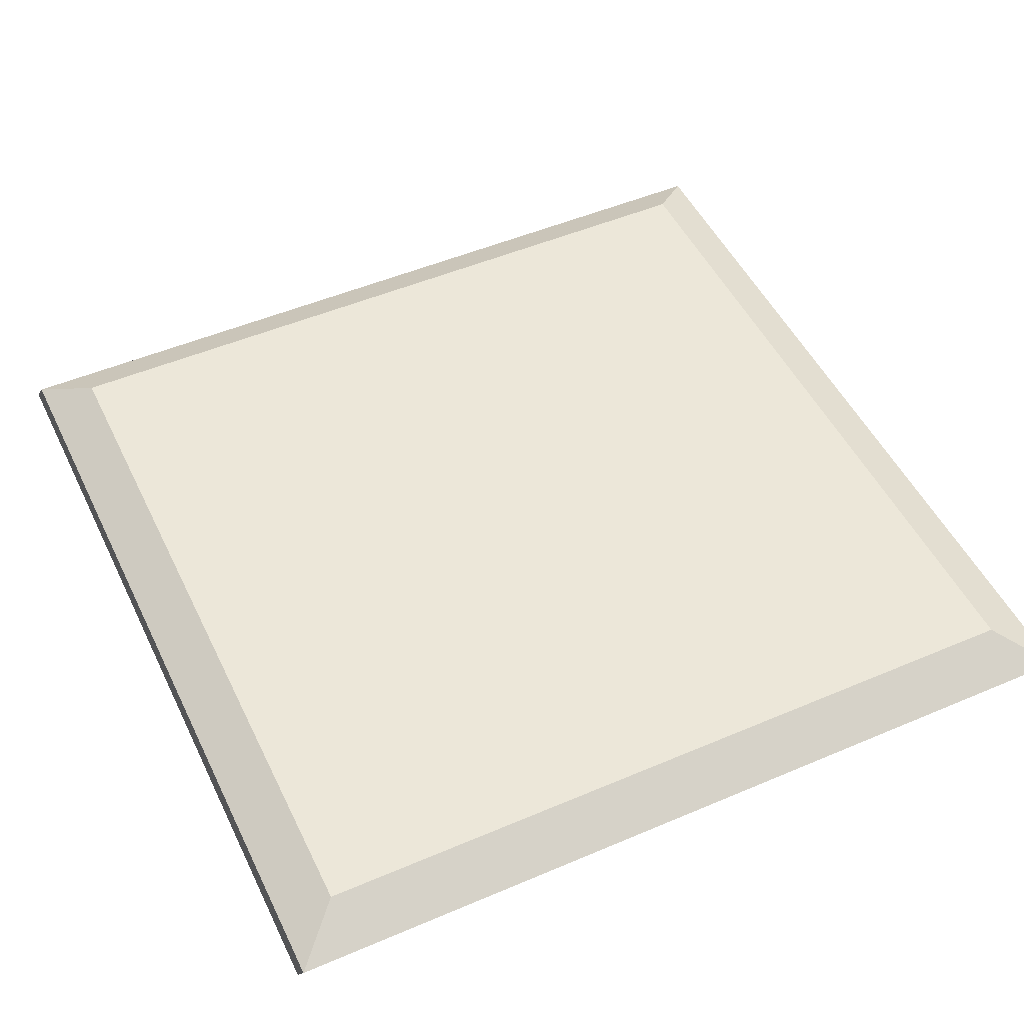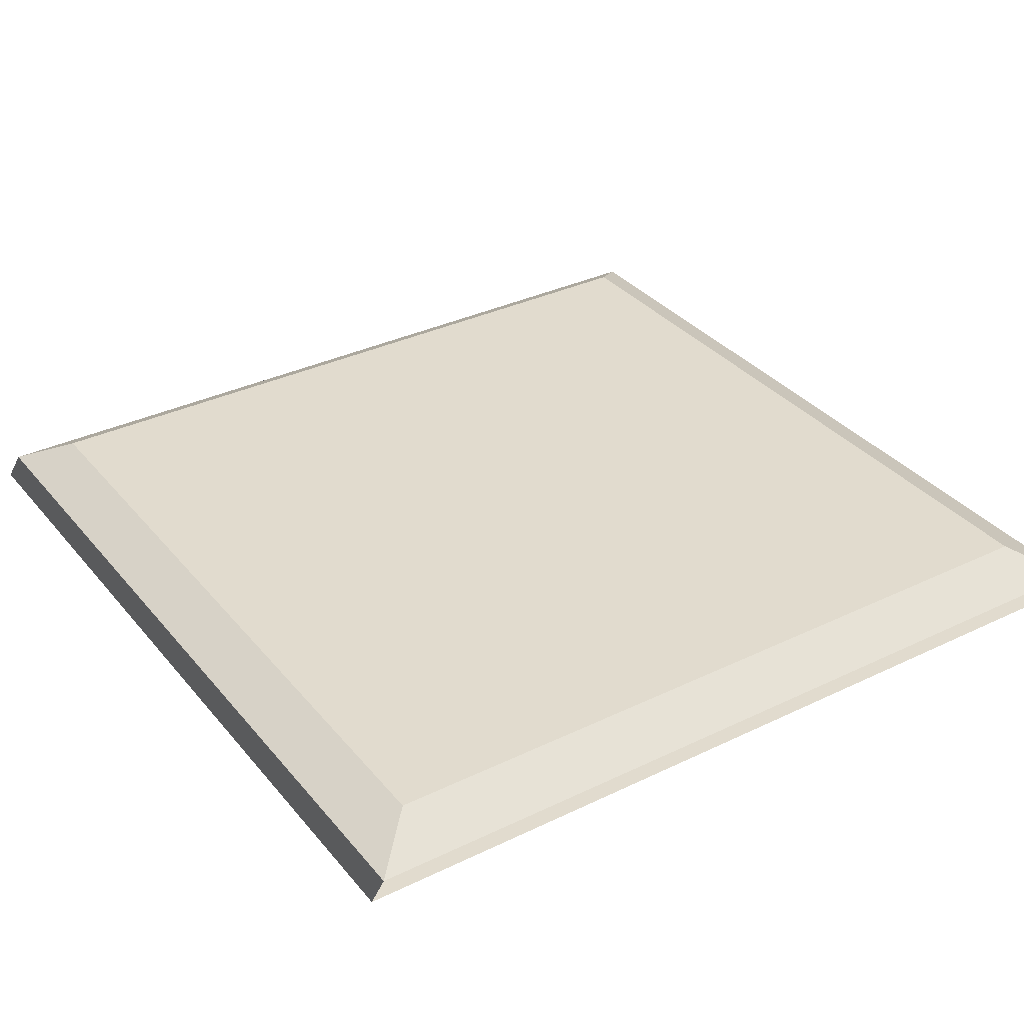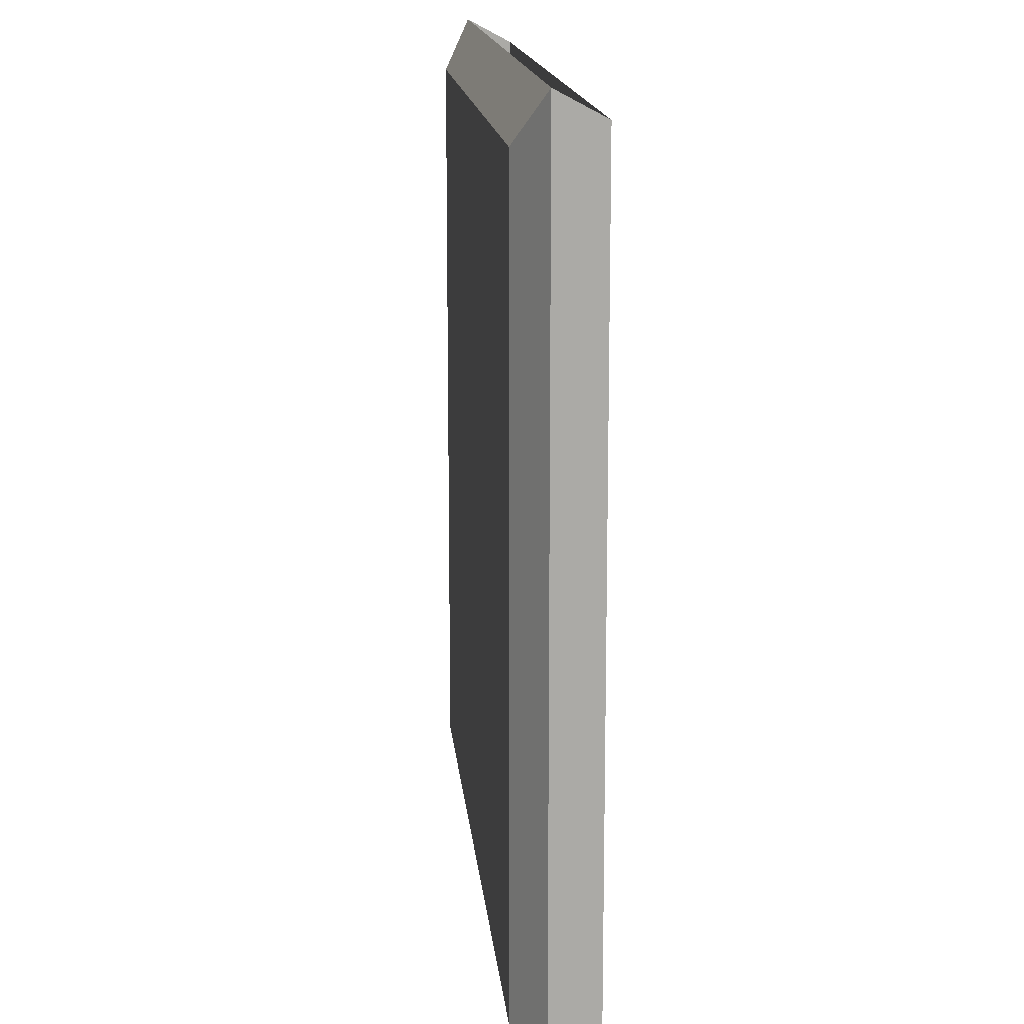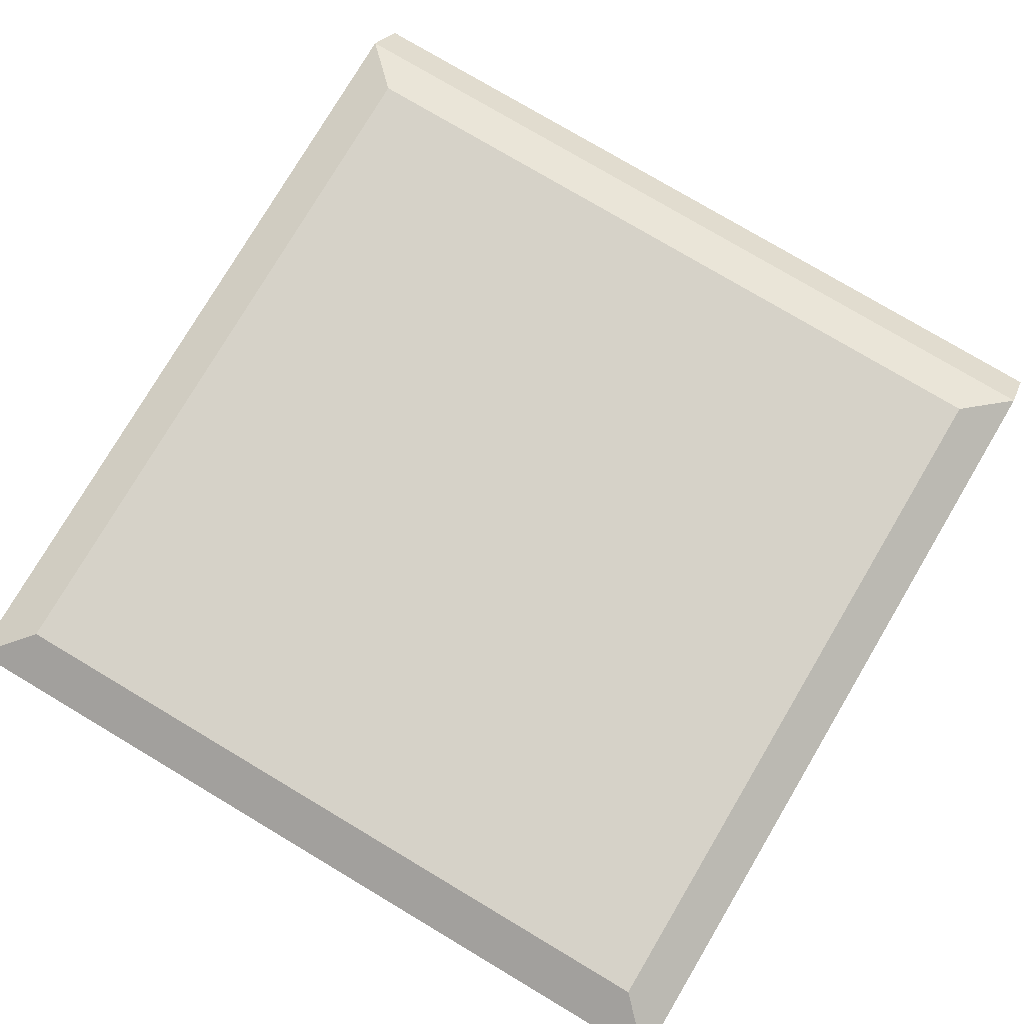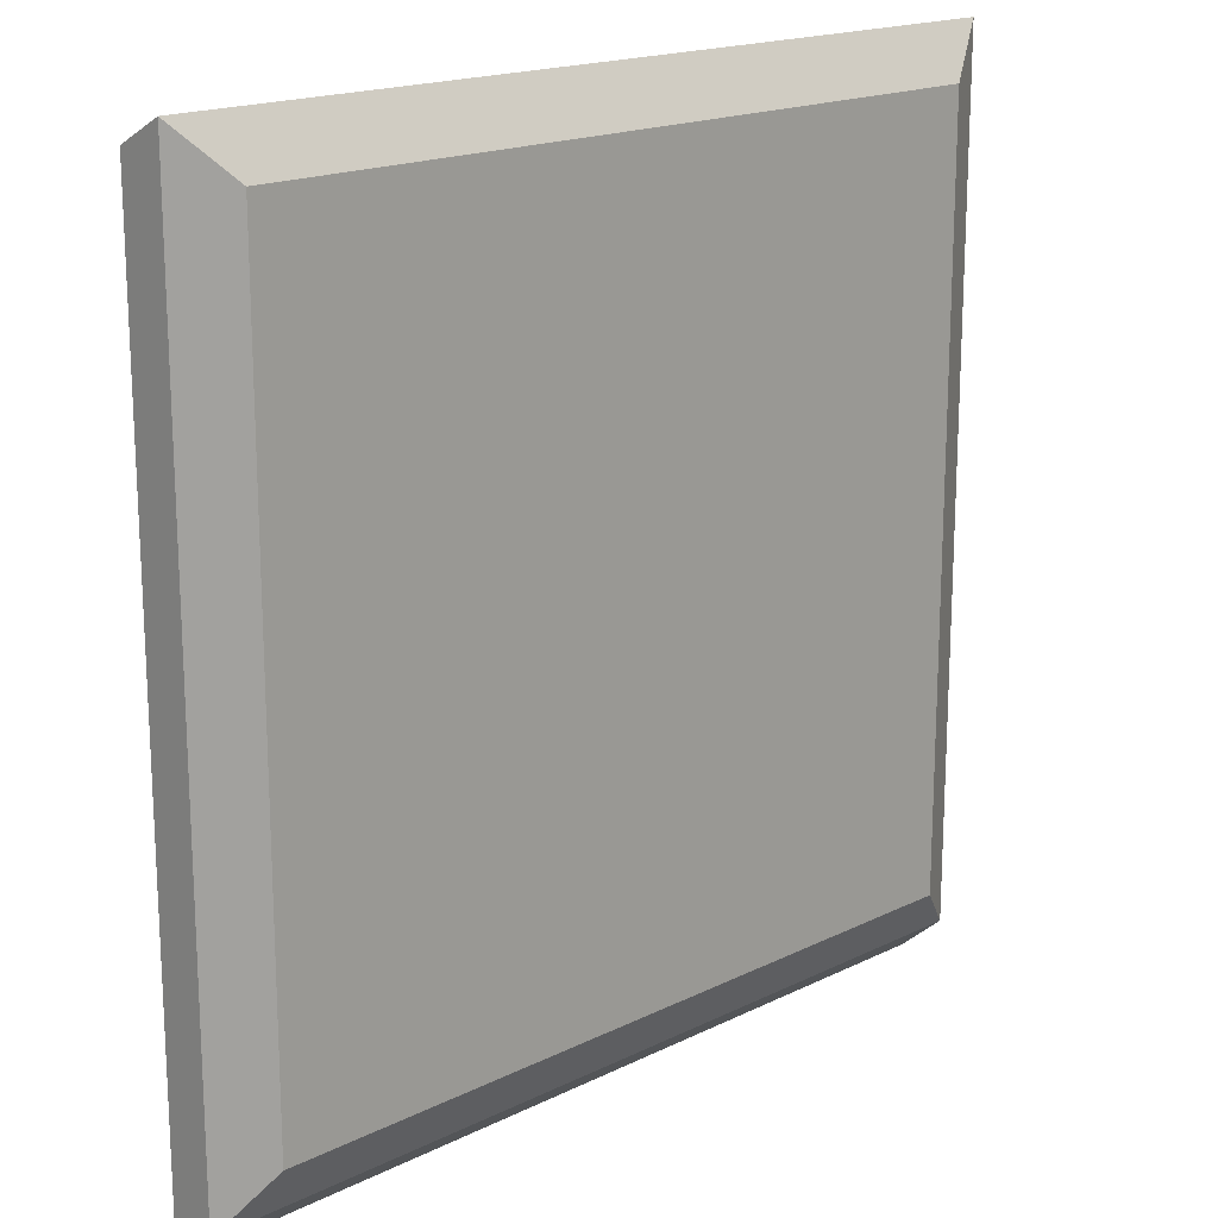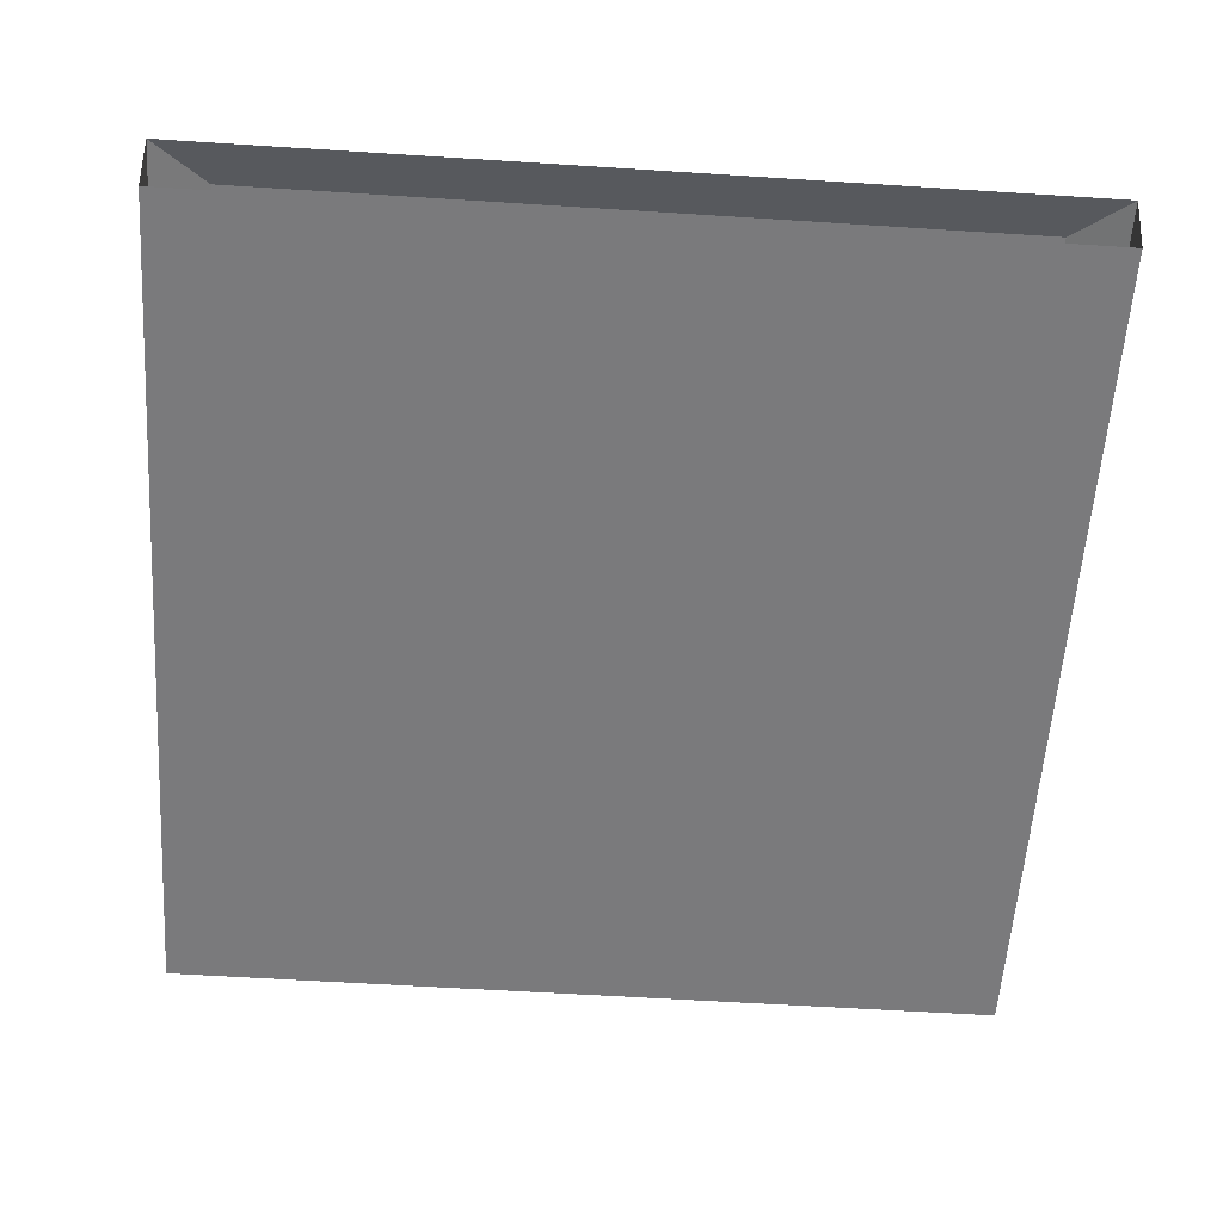
<metadata>
{"format":"obj","ext":"obj","renderer":"f3d","projection":"perspective","resolution":1024,"background":"white","views":[{"elev":49.8,"azim":-25.2,"up":"+Y"},{"elev":33.9,"azim":-33.3,"up":"+Y"},{"elev":14.7,"azim":-95.2,"up":"+Z"},{"elev":78.4,"azim":30.7,"up":"+Y"},{"elev":17.7,"azim":136.0,"up":"+Z"},{"elev":-58.2,"azim":-3.8,"up":"+Y"}]}
</metadata>
<code>
g default
v -5.607 3.586 2.886
v 1.612 3.586 2.886
v -5.607 3.198 2.678
v 1.612 3.198 2.678
v -5.607 3.586 -4.25
v 1.612 3.586 -4.25
v 1.612 3.198 -4.583
v -5.607 3.198 -4.583
v -5.182 3.82 2.466
v 1.187 3.82 2.466
v 1.187 3.82 -3.83
v -5.182 3.82 -3.83
g Hatch
f 5 6 7 8
f 9 10 11 12
f 4 3 8 7
f 7 6 2 4
f 5 8 3 1
f 1 2 10 9
f 2 6 11 10
f 6 5 12 11
f 5 1 9 12

</code>
